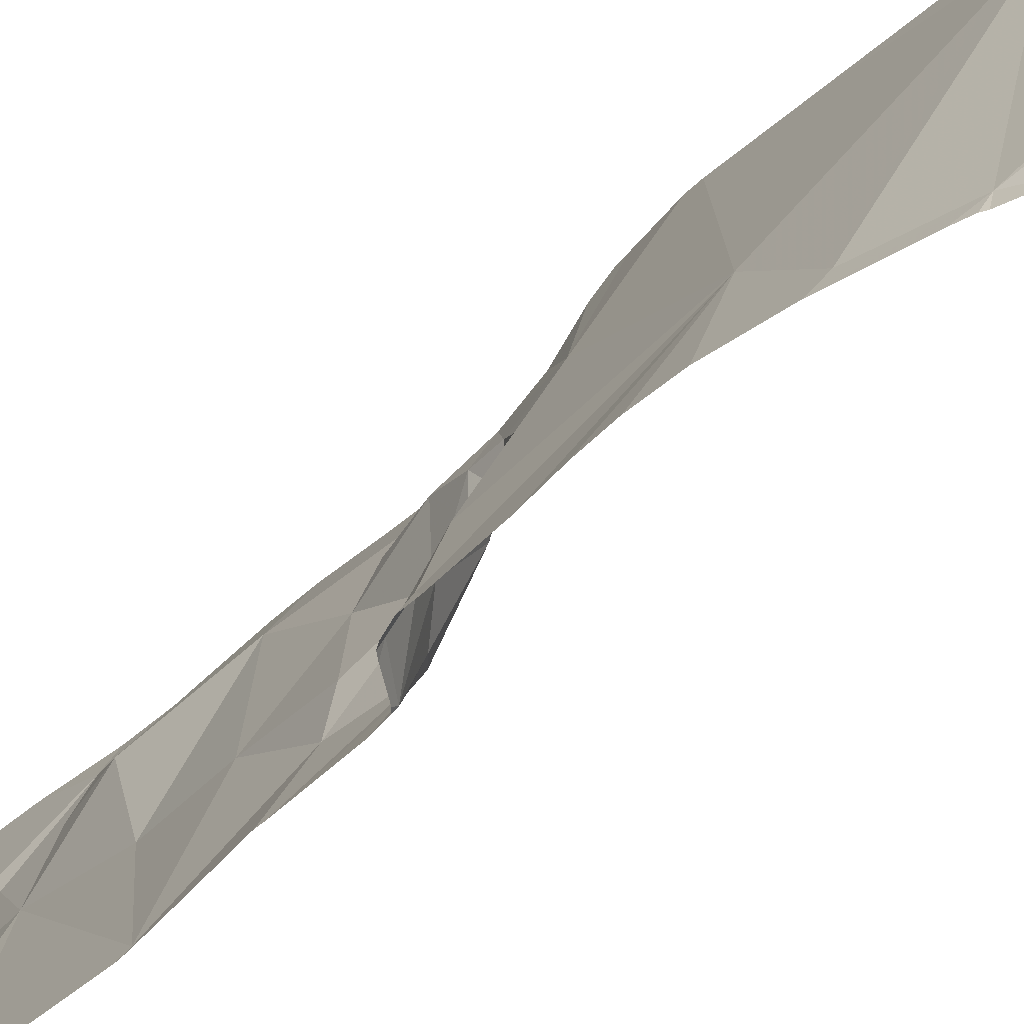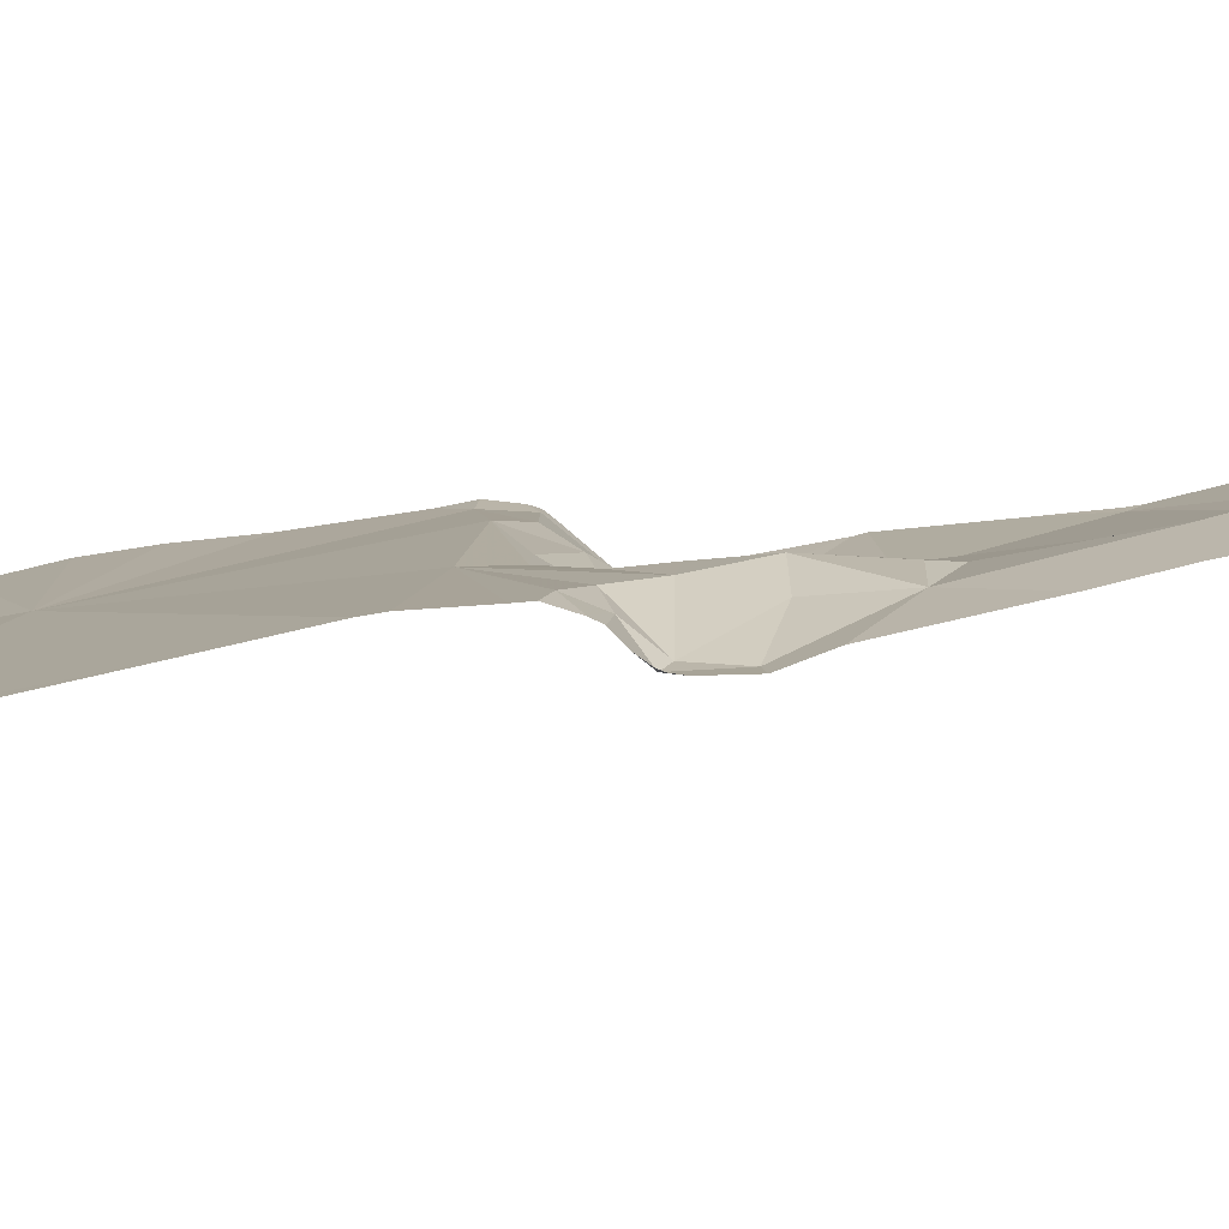
<metadata>
{"format":"obj","ext":"obj","renderer":"f3d","projection":"perspective","resolution":1024,"background":"white","views":[{"elev":-45.3,"azim":137.4,"up":"+Y"},{"elev":74.3,"azim":-102.3,"up":"+Y"}]}
</metadata>
<code>
v -63.4 246.2 486.8
v -63.33 245.9 487
v -63.22 245.6 483.1
v -63.08 245.7 483.2
v -63.32 245.8 487.1
v -63.3 245.8 487.2
v -63.52 246.5 489.7
v -63.7 246.5 483.3
v -63.19 245.6 489.6
v -63.75 246.5 494.9
v -63.1 245.6 491.5
v -63.24 245.9 490.7
v -63.73 246.5 494.8
v -63.46 246.5 491.3
v -63.52 246.5 490.4
v -63.47 246.5 493.7
v -63.52 246.5 489.5
v -63.48 246.5 492.1
v -63.08 245.9 494.5
v -63.18 245.9 494
v -63.26 246.3 494.5
v -63.22 246 493.7
v -63.48 246.5 492.1
v -63.3 246 483.1
v -63.39 245.9 483
v -63.35 246.1 487.1
v -63.33 246 489.6
v -63.29 246 489.3
v -63.25 245.8 492
v -63.29 246 492.5
v -63.41 246.4 493.5
v -63.21 245.9 493.3
v -63.4 246.4 494
v -63.32 246.1 492.3
v -63.74 246.5 494.9
v -63.02 245.6 483.2
v -63.53 246.5 489.2
v -63.13 245.8 483.2
v -63.48 246.5 483.2
v -62.89 246.2 483.3
v -62.99 245.9 483.3
v -63.44 246 483.1
v -63.45 245.6 483
v -63.39 246.5 488
v -63.32 245.6 483
v -63.29 245.7 487.3
v -63.66 246.5 483.2
v -63.25 246.2 488.8
v -63.73 246.5 483.3
v -63.03 245.6 488.9
v -63.1 245.8 488.9
v -63.12 245.9 488.3
v -63.33 246.3 489.2
v -63.34 246.3 489
v -63.27 245.8 489.3
v -63.38 246.5 494.4
v -63.29 246.2 489
v -63.22 245.7 489.1
v -63.27 245.8 489.1
v -63.32 246 490.3
v -63.31 246.1 490.5
v -63.36 246.1 489.8
v -63.37 246.5 488.9
v -63.33 246.3 491.3
v -63.34 246.1 491.7
v -63.36 246.4 493.2
v -63.34 246.4 493
v -63.64 246.5 483.2
v -63.03 245.6 492.8
v -63.16 245.6 489.5
v -63.27 246.2 493.2
v -63.37 246.3 492.2
v -63.38 246.4 492.6
v -63.33 246.3 491.6
v -63.38 246.3 491.9
v -63.32 246.1 491.4
v -63.27 245.9 491.6
v -63.17 245.6 489.6
v -63.44 246.5 493.2
v -63.46 246.5 491.1
v -63.27 246 489
v -63.33 246.5 483.2
v -63.33 246.1 489.2
v -63.37 246.2 489.4
v -63.24 246.1 488.9
v -63.31 246.1 491.2
v -63.36 246.1 491.9
v -63.41 246.1 490.3
v -63.54 246.5 489.1
v -63.06 245.9 494.9
v -63.01 245.7 494.8
v -63.2 246.1 494.9
v -63.32 246.2 494.9
v -63.31 246.3 494.9
v -63.34 246.4 494.9
v -63.21 246.2 494.8
v -63.09 246 494.9
v -63.53 246.5 490
v -63.38 246.2 494.9
v -63.42 246.5 493.1
v -63.34 245.7 494.6
v -63.5 246.5 490.5
v -63.23 246 492.9
v -63.28 246.1 492.7
v -63.23 246 483.2
v -63.36 246.5 494.7
v -63.65 246.5 486.4
v -63.58 246.5 486.7
v -63.54 246.5 486.9
v -63.52 246.5 487.1
v -63.46 246.5 483.2
v -63.37 246.5 483.2
v -63.42 245.8 483
v -63.34 246.4 487.9
v -63.09 245.6 487.8
v -63.45 246.1 483.1
v -63.46 246.4 487
v -63.4 246.2 490.1
v -63.53 246.5 489.9
v -63.32 246.3 491.2
v -63.03 245.7 488
v -63.32 246.5 494.8
v -63.31 246.3 483.2
v -62.84 246.5 483.2
v -63.14 245.6 489.3
v -63.4 245.6 483
v -63.24 246.2 483.2
v -63.14 246 483.2
v -63.25 246.2 483.2
v -63.14 245.6 487.5
v -63.21 245.6 487.4
v -63.3 246.4 483.2
v -63.35 246.4 483.2
v -63.12 246.2 483.2
v -63.03 245.8 483.3
v -63.06 246.1 483.2
v -62.93 245.7 483.2
v -63.14 245.6 489.1
v -63.32 245.6 483
v -63.45 246.5 483.2
v -63.22 245.8 489
v -63.19 246 488.9
v -63.04 245.6 488.9
v -63.09 245.8 488.9
v -63.3 246.1 489
v -63.35 246.4 488.9
v -63.41 246.4 489.2
v -63.3 246.2 489.1
v -63.14 245.6 489
v -63.16 245.8 489
v -63.44 246.5 494.1
v -63.41 246.4 488.9
v -63.31 246.1 490.7
v -63.42 246.3 490.4
v -63.42 246.5 494.9
v -63.33 246.2 490.8
v -63.3 246.1 490.9
v -63.43 246.4 489.6
v -63.4 246.3 489.9
v -63.38 246.3 489.3
v -63.31 246.1 489.1
v -63.48 246.5 489
v -63.48 246.5 492.1
v -63.09 245.7 493.3
v -63.1 245.8 493.1
v -63.02 245.6 493.1
v -63.56 246.5 483.2
v -63.14 245.9 493.1
v -63.36 246.1 492.2
v -63.44 246.4 489.3
v -63.43 246.5 492.7
v -63.4 246.5 494.9
v -63.38 245.6 494.1
v -63.34 245.6 494.1
v -63.37 245.7 494.9
v -63.28 245.7 494.9
v -63.32 246 494.9
v -63.13 246 494.9
v -63.42 246.5 493.2
v -63.48 246.5 490.7
v -63.36 245.6 494.9
v -63.33 245.7 494.9
v -63.18 246.1 494.9
v -63.11 245.9 494.9
v -63 245.6 494.9
v -63.39 246.5 494.9
v -63.4 246.5 488.9
v -63.04 245.8 494.9
v -63.37 246.5 494.8
v -62.85 246.5 483.2
v -63.28 245.8 495
v -63.18 245.9 494.9
v -63.09 245.8 494.9
v -63.39 245.7 494.9
v -63.11 245.7 494.9
v -63.39 245.7 494.8
v -63.41 245.7 494.9
v -63.23 245.8 495
v -63.37 246.5 494.9
v -63.39 245.9 494.9
v -63.42 246.4 494.9
v -63.19 245.7 495
v -63.37 246.5 494.9
v -63.42 245.8 494.9
v -63.33 245.7 494.5
v -63.41 245.9 494.7
v -63.48 246.5 492
v -63.31 245.6 494.3
v -63.47 246 494.6
v -63.52 246.5 490.2
v -63.39 245.9 494.4
v -63.35 245.8 494.2
v -63.43 246.5 492.8
v -63.43 245.8 494.1
v -63.41 245.8 494.2
v -63.47 246.5 490.8
v -63.39 246.3 495
v -63.04 245.7 494.9
v -63.52 246.3 483.2
v -63.5 246.4 486.6
v -63.49 245.9 483
v -63.52 245.8 483
v -62.83 246.5 483.2
v -63.66 246.5 483.2
v -63.58 246.3 483.2
v -63.34 246.5 483.2
v -63.7 246.3 483.2
v -63.52 246.5 489.1
v -63.43 246.3 490.1
v -63.5 246.5 490.1
v -63.58 246.2 483.1
v -63.62 246 483.1
v -63.42 246.5 493
v -63.53 246 483.1
v -63.56 245.9 483
v -63.46 246.5 493.4
v -63.37 246.5 494.7
v -63.5 246.5 489
v -63.45 246.3 490.2
v -63.6 246.1 494.1
v -63.72 246.2 494
v -63.75 246 494
v -63.63 246.2 494.1
v -63.49 245.7 494.1
v -63.47 245.6 494
v -63.47 246.5 491.5
v -63.49 246.5 487.2
v -63.38 246.5 488.7
v -63.63 245.9 494
v -63.49 246.5 491.8
v -63.29 246.5 483.2
v -63.4 246.5 488.8
v -62.83 246.5 483.2
v -62.83 246.1 483.3
v -63.48 246.5 491.7
v -63.57 245.7 494
v -63.52 245.8 494.1
v -63.52 245.9 494.1
v -63.47 246.5 494.9
v -63.6 246.4 494.9
v -63.54 246.3 494.9
v -63.6 246.3 494.9
v -63.47 245.9 494.9
v -63.49 246 494.9
v -63.54 246.2 494.9
v -63.56 246.1 494.9
v -63.44 245.9 494.8
v -63.51 246 494.8
v -63.47 246.2 494.9
v -63.56 246.1 494.7
v -63.44 245.8 494.9
v -63.68 246.5 494.9
v -63.57 246.1 494.9
v -63.52 246 494.9
v -63.5 246 494.9
v -63.63 246.2 494.9
v -63.65 246.3 494.9
v -63.62 246.2 494.9
v -63.55 246.2 494.6
v -63.6 246.3 494.7
v -63.64 246.3 494.9
v -63.69 246.5 494.7
v -63.69 246.5 494.9
v -63.73 246.5 494.9
v -63.7 246.4 494.9
v -63.61 246.4 494.5
v -63.48 246 494.4
v -63.47 246 494.2
v -63.55 246.2 494.2
v -63.67 246.5 494.3
v -63.72 246.5 494.1
v -63.47 245.9 494.1
v -63.48 246 494.2
v -63.58 246.2 494.1
v -63.53 246 494.1
v -63.62 246.4 494.2
v -63.69 246.4 494.2
v -62.83 246 483.3
v -62.83 245.9 483.3
v -63.78 245.8 483.3
v -63.78 245.8 483.3
v -63.78 245.9 483.3
v -63.78 245.9 483.3
v -63.78 245.8 483.3
v -63.78 246.4 483.3
v -63.78 246.3 483.3
v -63.38 246.5 488.4
v -63.78 245.6 494
v -63.38 246.5 488.7
v -63.78 245.7 494
v -63.78 245.8 494
v -63.78 246.2 494
v -63.78 246.2 494
v -63.78 246 494
v -63.78 246.1 494
v -63.78 246.1 494
v -63.78 246.3 494
v -63.78 246.4 494.1
v -63.78 246 494
v -63.78 246.4 494.1
v -63.78 246.5 494.1
v -63.78 246.5 494.1
v -63.78 246.5 494.1
v -62.83 246.5 483.2
v -62.83 245.8 483.2
v -63.14 245.6 489.3
v -63.1 245.6 491.5
v -63.1 245.6 491.5
v -63.12 245.6 490.9
v -63.04 245.6 493.6
v -63.04 245.6 493.5
v -63.1 245.6 491.5
v -63.14 245.6 487.5
v -63.16 245.6 490
v -63.18 245.6 489.6
v -63.14 245.6 490.4
v -63.11 245.6 490.6
v -63.1 245.6 491.5
v -63.1 245.6 491.5
v -63.09 245.6 492.2
v -63.01 245.6 494.1
v -62.98 245.6 494.3
v -63.01 245.6 494
v -63 245.6 488.1
v -62.98 245.6 488.3
v -63.22 245.6 483
v -63.2 245.6 483
v -63.07 245.6 492.4
v -63.03 245.6 483.2
v -63.01 245.6 483.2
v -62.99 245.6 483.2
v -63.44 245.6 483
v -63.3 245.6 487.3
v -63.35 245.6 487.3
v -63 245.6 488.9
v -63.02 245.6 488.9
v -63 245.6 488.8
v -63.14 245.6 489.3
v -63.15 245.6 490.2
v -63.15 245.6 490.2
v -63.15 245.6 490.2
v -63.01 245.6 493.1
v -63.01 245.6 492.9
v -63.01 245.6 492.8
v -63.02 245.6 492.8
v -63.02 245.6 493.2
v -63.02 245.6 493.3
v -62.99 245.6 488.6
v -62.98 245.6 488.5
v -62.97 245.6 488.4
v -63.12 245.6 487.6
v -63.31 245.6 494.7
v -63.28 245.6 494.6
v -62.96 245.6 494.9
v -62.95 245.6 494.7
v -63.27 245.6 494.5
v -63.28 245.6 494.6
v -62.96 245.6 494.6
v -62.95 245.6 494.7
v -63.29 245.6 494.3
v -63.29 245.6 494.3
v -63.03 245.6 493.4
v -63.28 245.6 487.3
v -63.25 245.6 487.3
v -63.06 245.6 487.8
v -63.07 245.6 487.8
v -63.31 245.6 483
v -63.05 245.6 487.8
v -62.86 245.6 483.2
v -63.12 245.6 489
v -63.13 245.6 489
v -63.05 245.6 489
v -63.03 245.6 488.9
v -63.44 245.6 494
v -63.38 245.6 494.1
v -63.33 245.6 494.1
v -63.36 245.6 494.1
v -63.35 245.6 494.9
v -63.36 245.6 494.9
v -63.33 245.6 494.9
v -62.98 245.6 494.9
v -62.97 245.6 494.9
v -62.99 245.6 494.9
v -63.02 245.6 494.9
v -63.34 245.6 494.8
v -63.36 245.6 494.9
v -63.28 245.6 494.4
v -63.3 245.6 494.3
v -63.31 245.6 494.2
v -63.12 245.6 494.9
v -63.28 245.6 494.9
v -63.32 245.6 494.9
v -63.06 245.6 494.9
v -63.49 245.6 483
v -63.59 245.6 483.1
v -63.54 245.6 483
v -62.87 245.6 483.2
v -63.01 245.6 492.8
v -62.98 245.6 488.5
v -63.46 245.6 494
v -63.48 245.6 494
v -63.59 245.6 494
v -62.83 245.6 483.2
v -63.78 245.6 483.3
v -63.76 245.6 494
v -63.78 245.6 494
v -63.7 246.5 494.6
v -63.46 246.5 493.9
v -63.39 246.5 487.9
v -63.52 246.5 489.6
v -63.43 246.5 488.9
v -63.51 246.5 489
v -63.48 246.5 488.9
v -63.52 246.5 489
v -63.45 246.5 488.9
v -63.53 246.5 489
v -63.73 246.5 494.1
v -63.73 246.5 494.2
v -63.49 246.5 494.9
v -63.61 246.5 494.9
v -63.47 246.5 494.9
v -63.74 246.5 494.9
v -63.69 246.5 494.5
v -63.69 246.5 494.4
v -63.69 246.5 494.4
v -63.7 246.5 494.3
v -63.7 246.5 494.2
v -63.48 246.5 492.1
v -63.48 246.5 492.1
v -63.72 246.5 494.7
v -62.83 246.5 483.2
v -63.76 246.5 483.3
v -63.78 246.5 483.3
v -62.84 246.5 483.2
v -63.77 246.5 494.1
v -63.77 246.5 494.1
v -63.78 246.5 494.1
f 24 25 3
f 84 27 28
f 46 5 6
f 449 163 207
f 45 43 126
f 26 2 1
f 4 38 3
f 36 4 3
f 114 115 117
f 6 5 2
f 448 163 449
f 55 9 70
f 447 290 446
f 12 11 327
f 12 157 11
f 61 12 60
f 156 153 154
f 72 163 73
f 32 22 330
f 31 32 71
f 52 114 307
f 130 26 333
f 9 118 334
f 446 290 445
f 86 64 65
f 338 29 340
f 19 20 21
f 341 19 342
f 33 21 20
f 96 97 21
f 344 52 345
f 445 290 444
f 25 24 42
f 2 26 6
f 28 27 55
f 340 30 348
f 34 30 29
f 75 74 255
f 31 22 32
f 33 20 22
f 31 33 22
f 30 34 72
f 27 62 9
f 36 3 347
f 444 286 443
f 38 24 3
f 40 41 299
f 127 134 40
f 41 40 136
f 105 128 129
f 253 40 254
f 42 24 105
f 443 282 427
f 113 43 45
f 5 46 353
f 63 48 252
f 355 143 356
f 48 51 52
f 51 50 52
f 54 147 53
f 53 148 54
f 54 57 48
f 83 28 55
f 57 85 48
f 85 142 51
f 125 59 358
f 59 55 326
f 88 61 60
f 12 61 153
f 158 62 27
f 60 12 336
f 118 62 159
f 63 146 48
f 360 88 361
f 120 156 180
f 160 84 53
f 29 169 34
f 77 11 76
f 67 73 171
f 74 65 64
f 66 67 100
f 165 168 164
f 67 66 71
f 69 166 362
f 442 284 35
f 168 71 32
f 348 69 365
f 441 259 155
f 72 73 30
f 73 104 30
f 67 103 73
f 75 87 65
f 74 64 120
f 65 74 75
f 65 77 76
f 440 272 439
f 52 50 357
f 333 115 371
f 81 83 59
f 59 141 81
f 251 124 190
f 83 84 28
f 81 161 83
f 48 85 51
f 86 157 156
f 77 87 29
f 76 86 65
f 86 76 11
f 65 87 77
f 154 61 88
f 90 91 97
f 439 259 441
f 96 122 95
f 188 91 90
f 94 95 199
f 93 99 92
f 93 92 94
f 96 95 94
f 203 122 189
f 97 19 21
f 101 205 376
f 378 97 379
f 199 203 172
f 21 33 151
f 97 91 375
f 438 291 290
f 66 31 71
f 99 177 92
f 122 21 56
f 164 32 331
f 103 104 73
f 105 24 38
f 437 291 438
f 46 6 131
f 436 238 434
f 25 113 45
f 114 121 115
f 346 45 387
f 116 42 105
f 123 116 105
f 435 152 431
f 26 117 115
f 103 165 69
f 11 77 29
f 9 62 118
f 120 64 86
f 123 133 140
f 114 52 121
f 434 238 432
f 433 238 152
f 115 121 344
f 1 117 26
f 27 9 55
f 21 122 96
f 219 116 123
f 45 3 25
f 127 132 123
f 123 129 127
f 134 129 128
f 327 11 328
f 132 133 123
f 127 129 134
f 135 38 4
f 105 38 135
f 137 36 351
f 40 134 136
f 36 137 4
f 4 137 135
f 135 41 128
f 128 41 136
f 124 127 40
f 41 135 137
f 129 123 105
f 128 136 134
f 127 124 82
f 25 221 113
f 128 105 135
f 140 133 82
f 432 238 433
f 141 150 81
f 149 141 58
f 81 142 85
f 145 81 85
f 133 132 82
f 326 55 70
f 51 142 150
f 149 143 144
f 143 50 144
f 51 144 50
f 57 145 85
f 146 63 152
f 53 147 170
f 54 148 57
f 146 54 48
f 145 57 148
f 59 83 55
f 150 141 149
f 143 149 390
f 144 150 149
f 150 144 51
f 59 58 141
f 81 150 142
f 162 146 152
f 431 63 187
f 153 61 154
f 430 158 17
f 156 157 153
f 157 86 11
f 158 159 62
f 84 160 170
f 159 229 118
f 158 27 84
f 83 161 148
f 161 145 148
f 88 60 359
f 162 54 146
f 84 83 53
f 157 12 153
f 87 75 169
f 75 163 72
f 164 166 165
f 362 164 366
f 30 103 69
f 71 168 67
f 168 165 67
f 165 103 67
f 30 104 103
f 72 34 169
f 299 137 325
f 309 52 248
f 72 169 75
f 170 160 53
f 429 114 247
f 81 145 161
f 156 120 86
f 169 29 87
f 53 83 148
f 168 32 164
f 165 166 69
f 149 58 138
f 82 132 127
f 22 20 341
f 173 245 394
f 174 173 395
f 217 269 99
f 175 176 191
f 176 175 182
f 193 202 195
f 428 33 16
f 183 92 178
f 178 192 184
f 178 92 177
f 181 182 194
f 182 181 398
f 200 191 177
f 92 183 94
f 178 184 97
f 178 97 183
f 427 282 450
f 91 188 185
f 403 218 404
f 97 184 90
f 195 218 188
f 374 185 402
f 183 96 94
f 283 272 440
f 97 96 183
f 191 198 177
f 193 192 198
f 192 193 184
f 90 193 188
f 194 182 175
f 193 195 188
f 399 196 406
f 194 197 181
f 206 101 196
f 196 101 372
f 175 197 194
f 196 197 267
f 198 192 177
f 196 181 197
f 204 175 191
f 199 201 94
f 177 99 200
f 201 217 94
f 202 193 198
f 198 191 202
f 203 95 122
f 204 191 200
f 101 206 205
f 211 205 209
f 376 208 407
f 204 197 175
f 206 209 205
f 176 202 191
f 208 205 211
f 211 212 208
f 199 95 203
f 212 174 208
f 212 215 214
f 35 272 283
f 173 174 212
f 212 214 173
f 211 215 212
f 90 184 193
f 214 244 173
f 10 284 442
f 411 176 412
f 195 202 176
f 176 182 400
f 217 99 93
f 188 218 185
f 404 195 413
f 93 94 217
f 177 192 178
f 208 174 396
f 117 220 109
f 219 123 140
f 221 25 42
f 113 221 222
f 117 1 220
f 163 75 250
f 42 116 234
f 154 88 239
f 31 66 179
f 300 222 301
f 232 227 302
f 234 231 232
f 219 225 231
f 301 235 304
f 224 225 167
f 221 234 235
f 225 224 227
f 414 222 416
f 74 120 14
f 227 224 8
f 222 43 113
f 170 147 228
f 230 239 118
f 37 228 89
f 230 229 159
f 154 230 210
f 170 158 84
f 171 163 18
f 147 162 228
f 162 238 228
f 119 159 7
f 13 284 10
f 211 209 287
f 33 31 16
f 295 293 288
f 116 219 231
f 231 227 232
f 13 282 284
f 167 140 39
f 102 154 15
f 114 117 247
f 158 170 17
f 140 225 219
f 234 232 235
f 227 231 225
f 332 11 339
f 7 159 158
f 234 116 231
f 221 235 222
f 235 232 303
f 221 42 234
f 140 82 112
f 162 152 238
f 433 152 435
f 147 54 162
f 118 229 230
f 154 239 230
f 88 118 239
f 152 63 431
f 89 238 436
f 242 240 241
f 240 243 241
f 242 249 240
f 240 294 243
f 245 173 244
f 258 295 240
f 7 158 430
f 287 279 280
f 331 32 330
f 310 249 311
f 330 22 343
f 233 67 213
f 311 242 314
f 242 241 315
f 317 243 318
f 421 256 422
f 247 117 110
f 329 12 327
f 249 257 258
f 328 11 332
f 257 249 256
f 249 258 240
f 258 214 292
f 308 256 310
f 256 244 257
f 272 259 439
f 266 276 273
f 259 199 155
f 259 201 199
f 201 260 261
f 259 260 201
f 262 261 260
f 266 269 265
f 262 260 277
f 99 264 263
f 263 200 99
f 264 274 263
f 266 265 278
f 261 217 201
f 263 275 271
f 267 206 196
f 206 267 268
f 209 206 268
f 270 209 268
f 99 269 266
f 270 279 209
f 200 263 271
f 275 268 267
f 260 259 272
f 266 273 274
f 268 274 273
f 263 274 275
f 268 275 274
f 273 276 270
f 217 261 269
f 262 277 278
f 277 281 278
f 285 277 272
f 270 285 284
f 200 271 204
f 270 276 281
f 280 279 270
f 276 278 281
f 284 282 270
f 270 281 285
f 281 277 285
f 261 265 269
f 284 272 35
f 286 280 282
f 286 282 443
f 286 287 280
f 99 266 264
f 282 280 270
f 270 268 273
f 271 267 197
f 262 278 265
f 209 279 287
f 211 287 288
f 288 287 289
f 290 296 286
f 287 296 289
f 290 286 444
f 438 290 447
f 291 297 290
f 215 292 214
f 211 288 215
f 215 288 293
f 288 289 294
f 240 295 294
f 289 296 294
f 318 297 320
f 258 292 293
f 258 293 295
f 293 292 215
f 295 288 294
f 296 297 294
f 297 243 294
f 297 291 321
f 244 214 257
f 44 114 429
f 323 321 455
f 138 58 125
f 244 256 245
f 258 257 214
f 272 284 285
f 261 262 265
f 266 278 276
f 296 287 286
f 204 271 197
f 274 264 266
f 277 260 272
f 267 271 275
f 297 296 290
f 325 137 389
f 222 300 415
f 324 124 253
f 125 58 59
f 301 222 235
f 302 227 306
f 303 232 302
f 119 230 159
f 223 124 324
f 304 235 303
f 78 9 335
f 305 227 452
f 124 223 451
f 306 227 305
f 15 154 210
f 17 170 37
f 422 308 425
f 89 228 238
f 310 256 249
f 70 9 78
f 311 249 242
f 312 241 317
f 313 241 312
f 37 170 228
f 139 45 126
f 314 242 319
f 254 40 298
f 315 241 313
f 316 242 315
f 126 43 352
f 317 241 243
f 253 124 40
f 318 243 297
f 130 6 26
f 319 242 316
f 39 140 111
f 111 140 112
f 320 297 322
f 321 291 437
f 322 297 321
f 298 40 299
f 299 41 137
f 131 6 130
f 333 26 115
f 47 224 68
f 334 118 360
f 335 9 334
f 336 12 337
f 49 227 8
f 337 12 329
f 8 224 47
f 338 11 29
f 339 11 338
f 340 29 30
f 341 20 19
f 16 31 236
f 342 19 378
f 246 74 14
f 343 22 341
f 344 121 52
f 18 163 23
f 345 52 370
f 346 3 45
f 347 3 346
f 68 224 167
f 167 225 140
f 348 30 69
f 349 36 347
f 350 36 349
f 79 31 179
f 351 36 350
f 352 43 414
f 236 31 79
f 353 46 383
f 354 5 353
f 355 50 143
f 80 120 216
f 356 143 393
f 357 50 355
f 14 120 80
f 358 59 326
f 359 60 336
f 102 156 154
f 360 118 88
f 98 230 119
f 361 88 359
f 362 166 164
f 363 69 362
f 364 69 418
f 210 230 98
f 365 69 364
f 366 164 367
f 207 163 250
f 367 164 382
f 23 163 448
f 368 52 357
f 369 52 419
f 370 52 369
f 108 220 107
f 371 115 386
f 372 101 373
f 110 117 109
f 373 101 377
f 109 220 108
f 374 91 185
f 375 91 374
f 376 205 208
f 377 101 376
f 112 82 226
f 378 19 97
f 106 122 237
f 379 97 375
f 380 208 408
f 381 208 380
f 237 122 56
f 382 164 331
f 383 46 384
f 56 21 151
f 151 33 428
f 384 46 131
f 385 115 388
f 386 115 385
f 387 45 139
f 155 199 172
f 172 203 186
f 388 115 344
f 389 137 417
f 390 149 391
f 186 203 189
f 391 149 138
f 392 143 390
f 189 122 106
f 393 143 392
f 190 124 454
f 394 245 420
f 395 173 394
f 396 174 397
f 179 66 100
f 397 174 395
f 398 181 399
f 100 67 233
f 399 181 196
f 400 182 398
f 213 67 171
f 401 185 403
f 402 185 401
f 171 73 163
f 403 185 218
f 404 218 195
f 216 120 180
f 405 196 372
f 406 196 405
f 180 156 102
f 407 208 381
f 408 208 409
f 187 63 252
f 409 208 396
f 410 195 411
f 226 82 251
f 411 195 176
f 251 82 124
f 412 176 400
f 413 195 410
f 414 43 222
f 250 75 255
f 415 300 424
f 416 222 415
f 255 74 246
f 417 137 351
f 418 69 363
f 419 52 368
f 248 52 307
f 307 114 44
f 420 245 421
f 421 245 256
f 422 256 308
f 423 325 389
f 252 48 309
f 309 48 52
f 425 308 426
f 450 282 13
f 452 227 49
f 453 305 452
f 454 124 451
f 455 321 437
f 456 323 455
f 457 323 456

</code>
